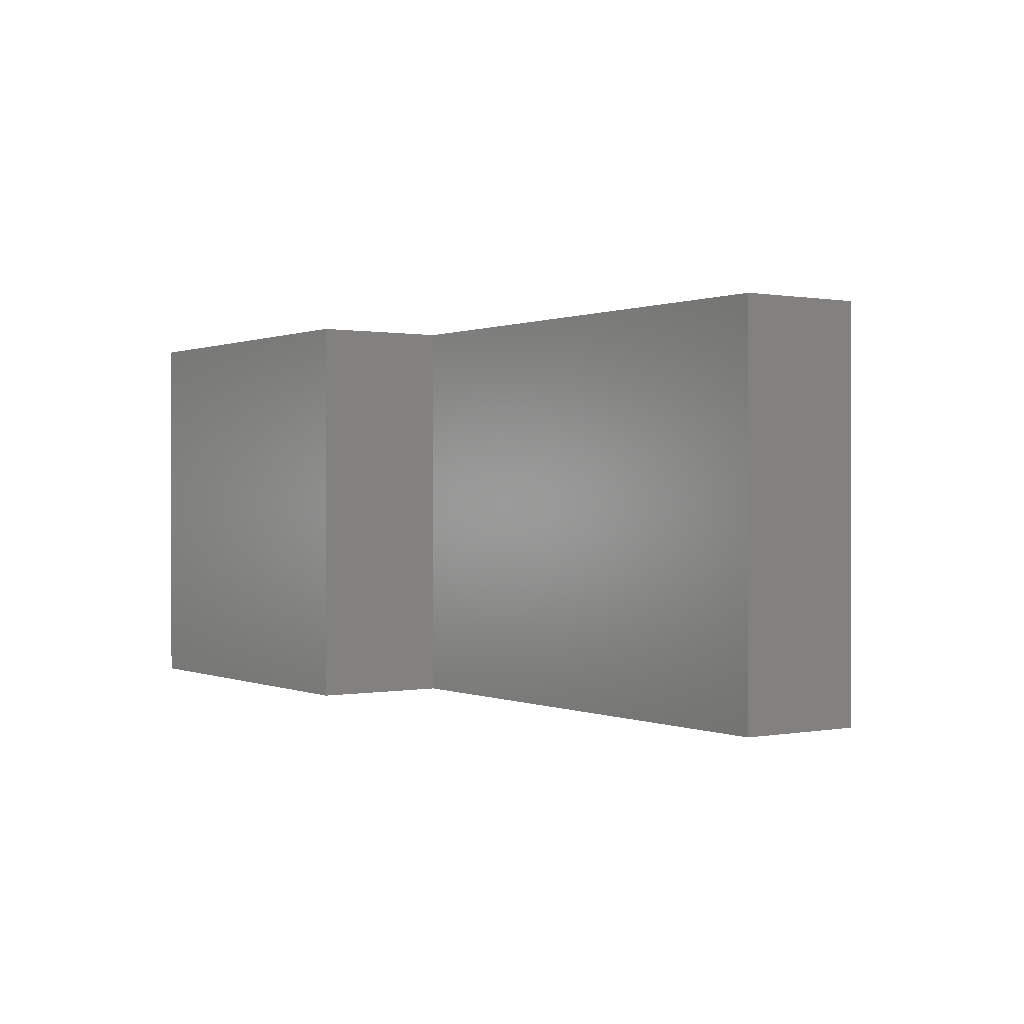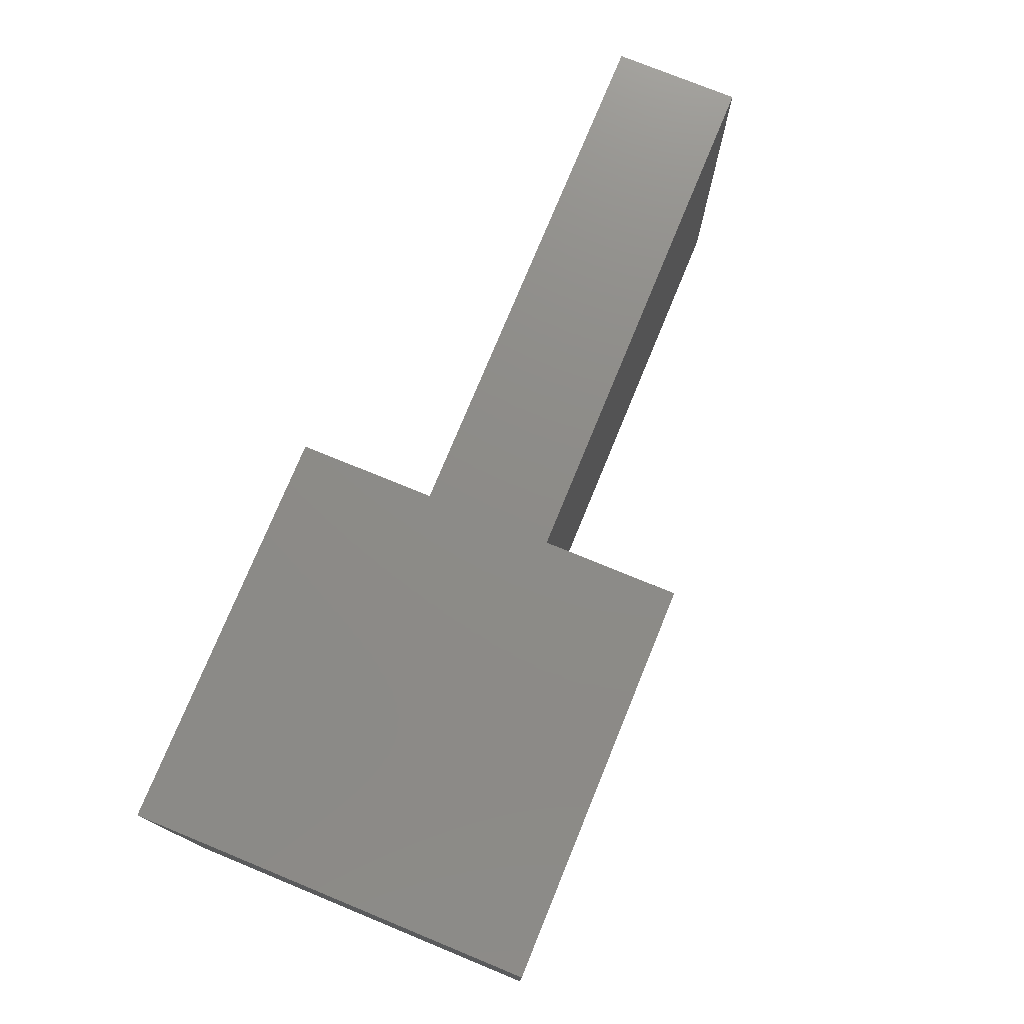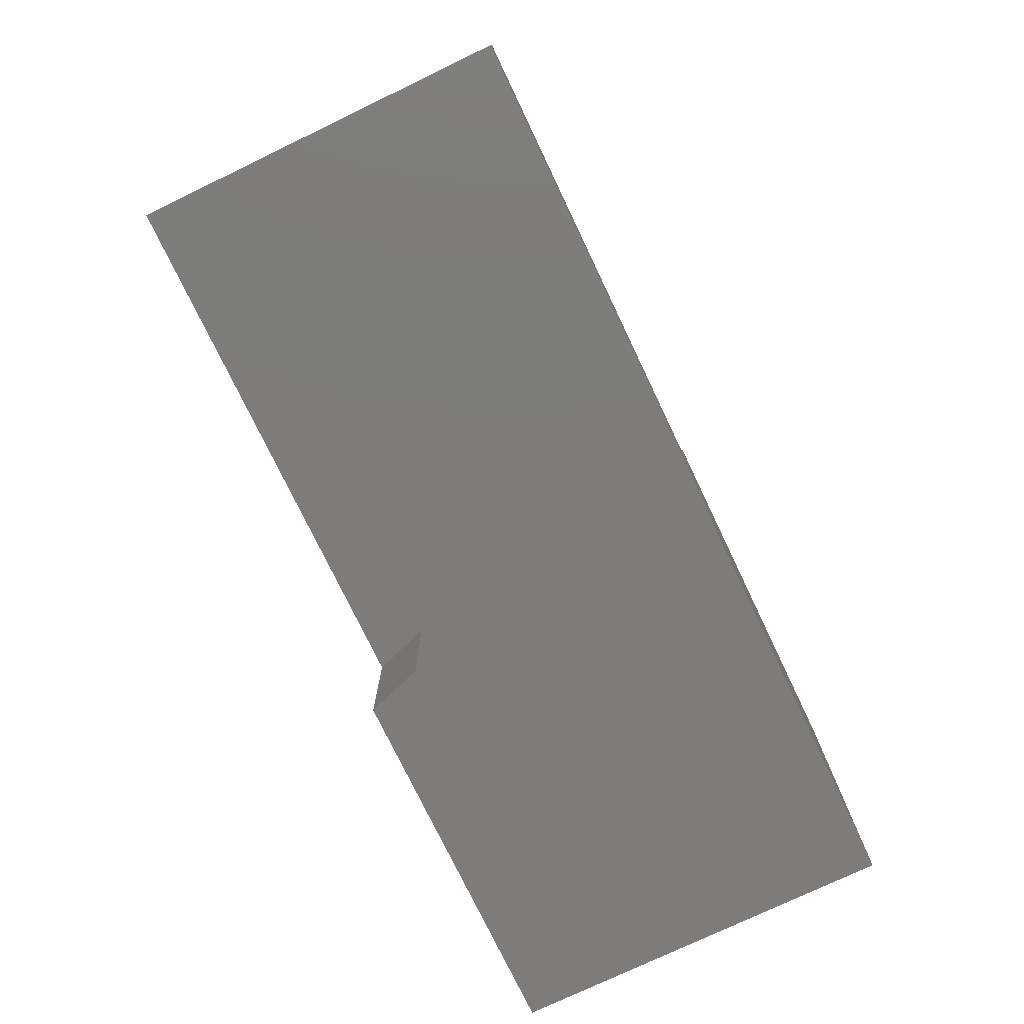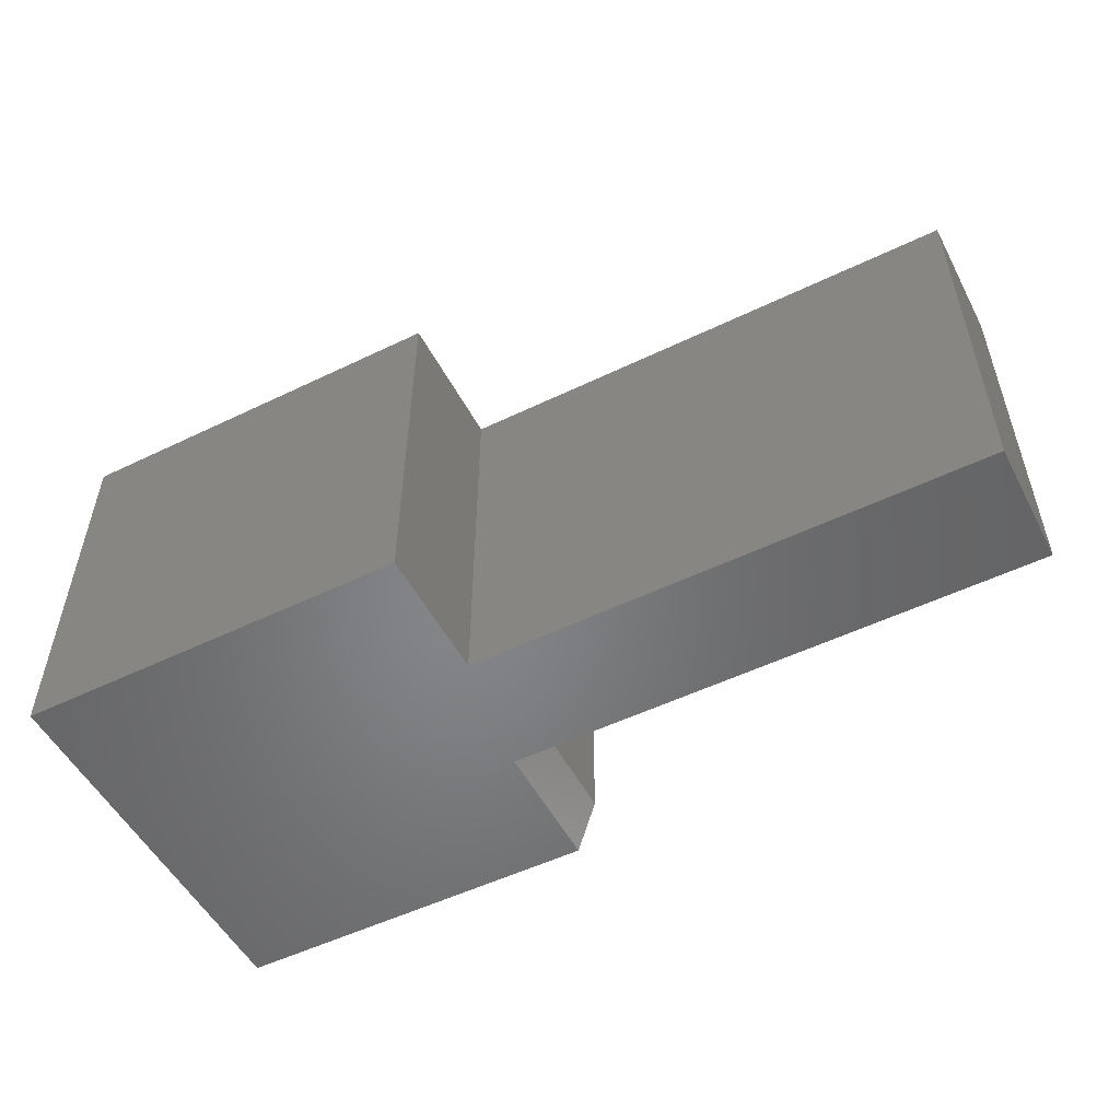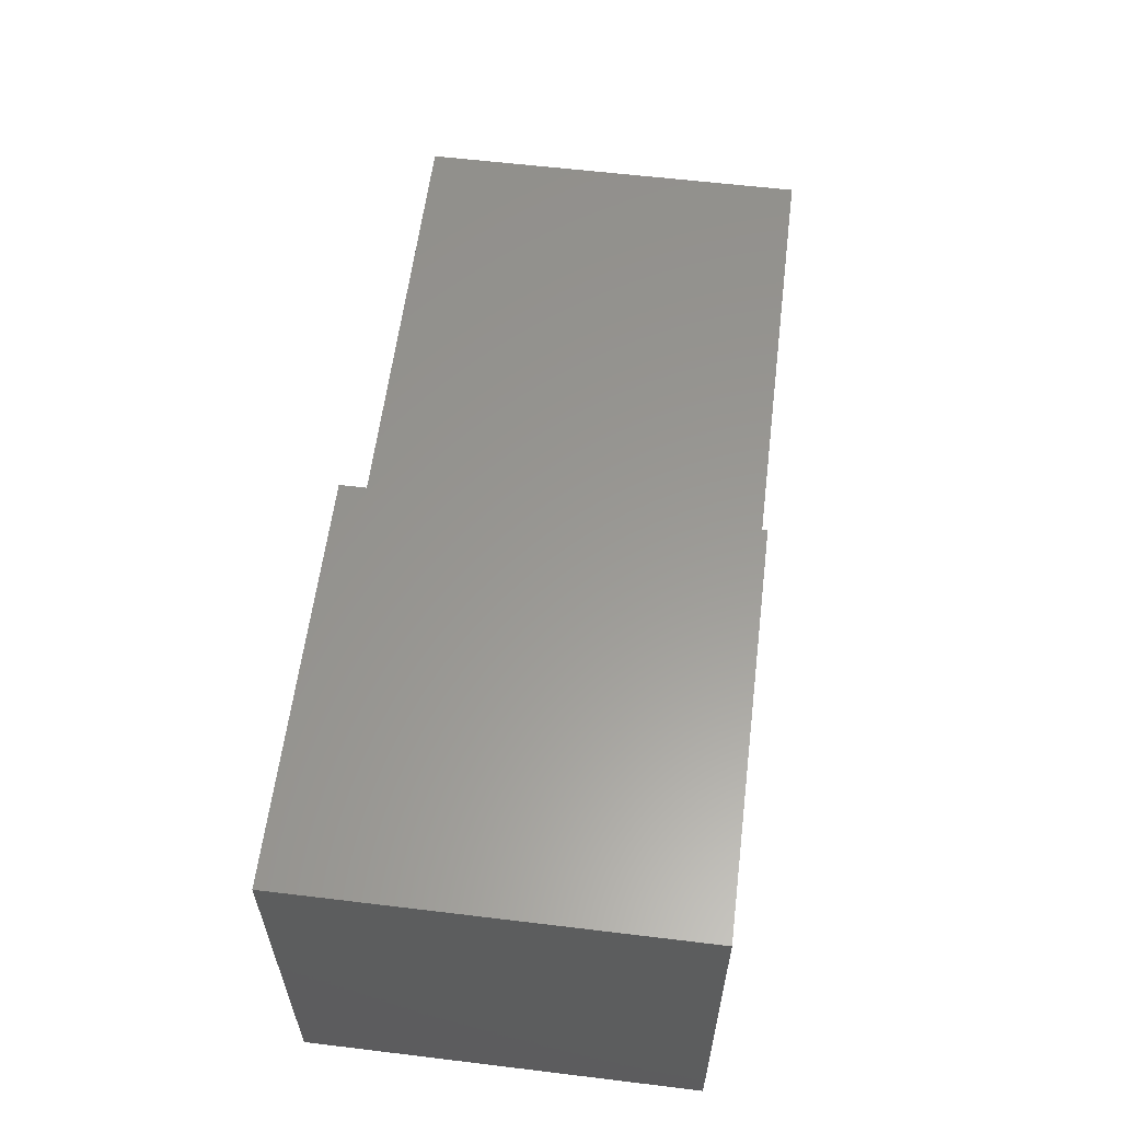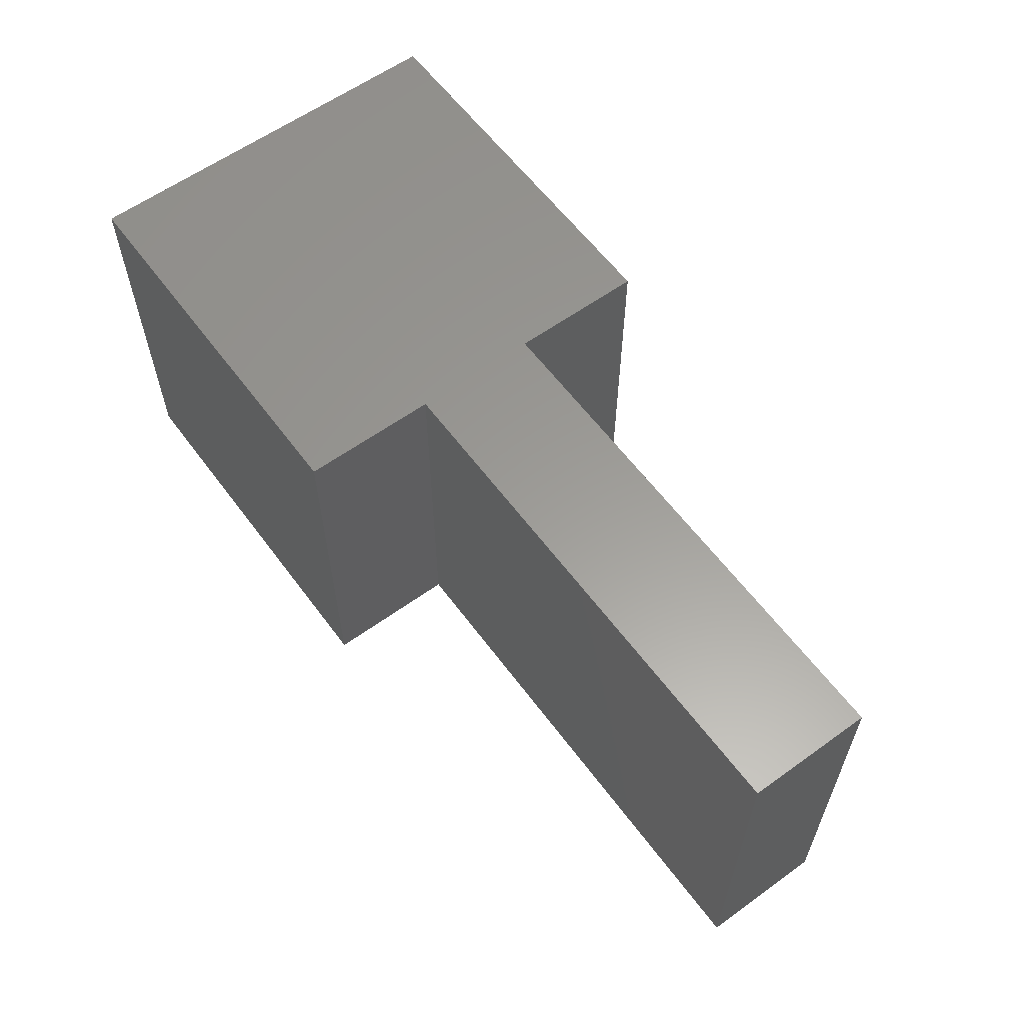
<metadata>
{"format":"stl","ext":"stl","renderer":"f3d","projection":"perspective","resolution":1024,"background":"white","views":[{"elev":0.4,"azim":55.5,"up":"+Y"},{"elev":75.5,"azim":-67.7,"up":"+Y"},{"elev":-76.0,"azim":115.6,"up":"+Z"},{"elev":-52.6,"azim":27.4,"up":"+Y"},{"elev":59.1,"azim":-82.9,"up":"+Z"},{"elev":60.0,"azim":53.6,"up":"+Y"}]}
</metadata>
<code>
# stl→obj: 18 verts, 32 faces
v 0.75 0 0.1105
v 0.75 0 0.2132
v 0.75 -0.3203 0.1105
v 0.75 -0.3203 0.2132
v 0.3237 -0.3203 0.2132
v 0.3237 -0.3203 0.3237
v 1.982e-17 -0.3203 0.3237
v 0.3081 -0.3203 0.1105
v 0 -0.3203 0
v 0.3081 -0.3203 -1.886e-17
v 0.3237 -0.2734 -1.982e-17
v 0.3237 0 -1.982e-17
v 0.3237 -0.2734 0.1105
v 0.3237 0 0.1105
v 0 0 0
v 0.3237 0 0.3237
v 1.982e-17 0 0.3237
v 0.3237 0 0.2132
f 1 2 3
f 3 2 4
f 5 6 7
f 5 7 8
f 5 8 3
f 5 3 4
f 9 10 7
f 7 10 8
f 11 12 13
f 13 12 14
f 9 15 10
f 10 15 12
f 10 12 11
f 3 8 1
f 1 8 13
f 1 13 14
f 6 16 7
f 7 16 17
f 8 10 13
f 13 10 11
f 18 2 1
f 18 1 14
f 18 14 17
f 18 17 16
f 15 17 12
f 12 17 14
f 7 17 9
f 9 17 15
f 5 18 6
f 6 18 16
f 4 2 5
f 5 2 18

</code>
